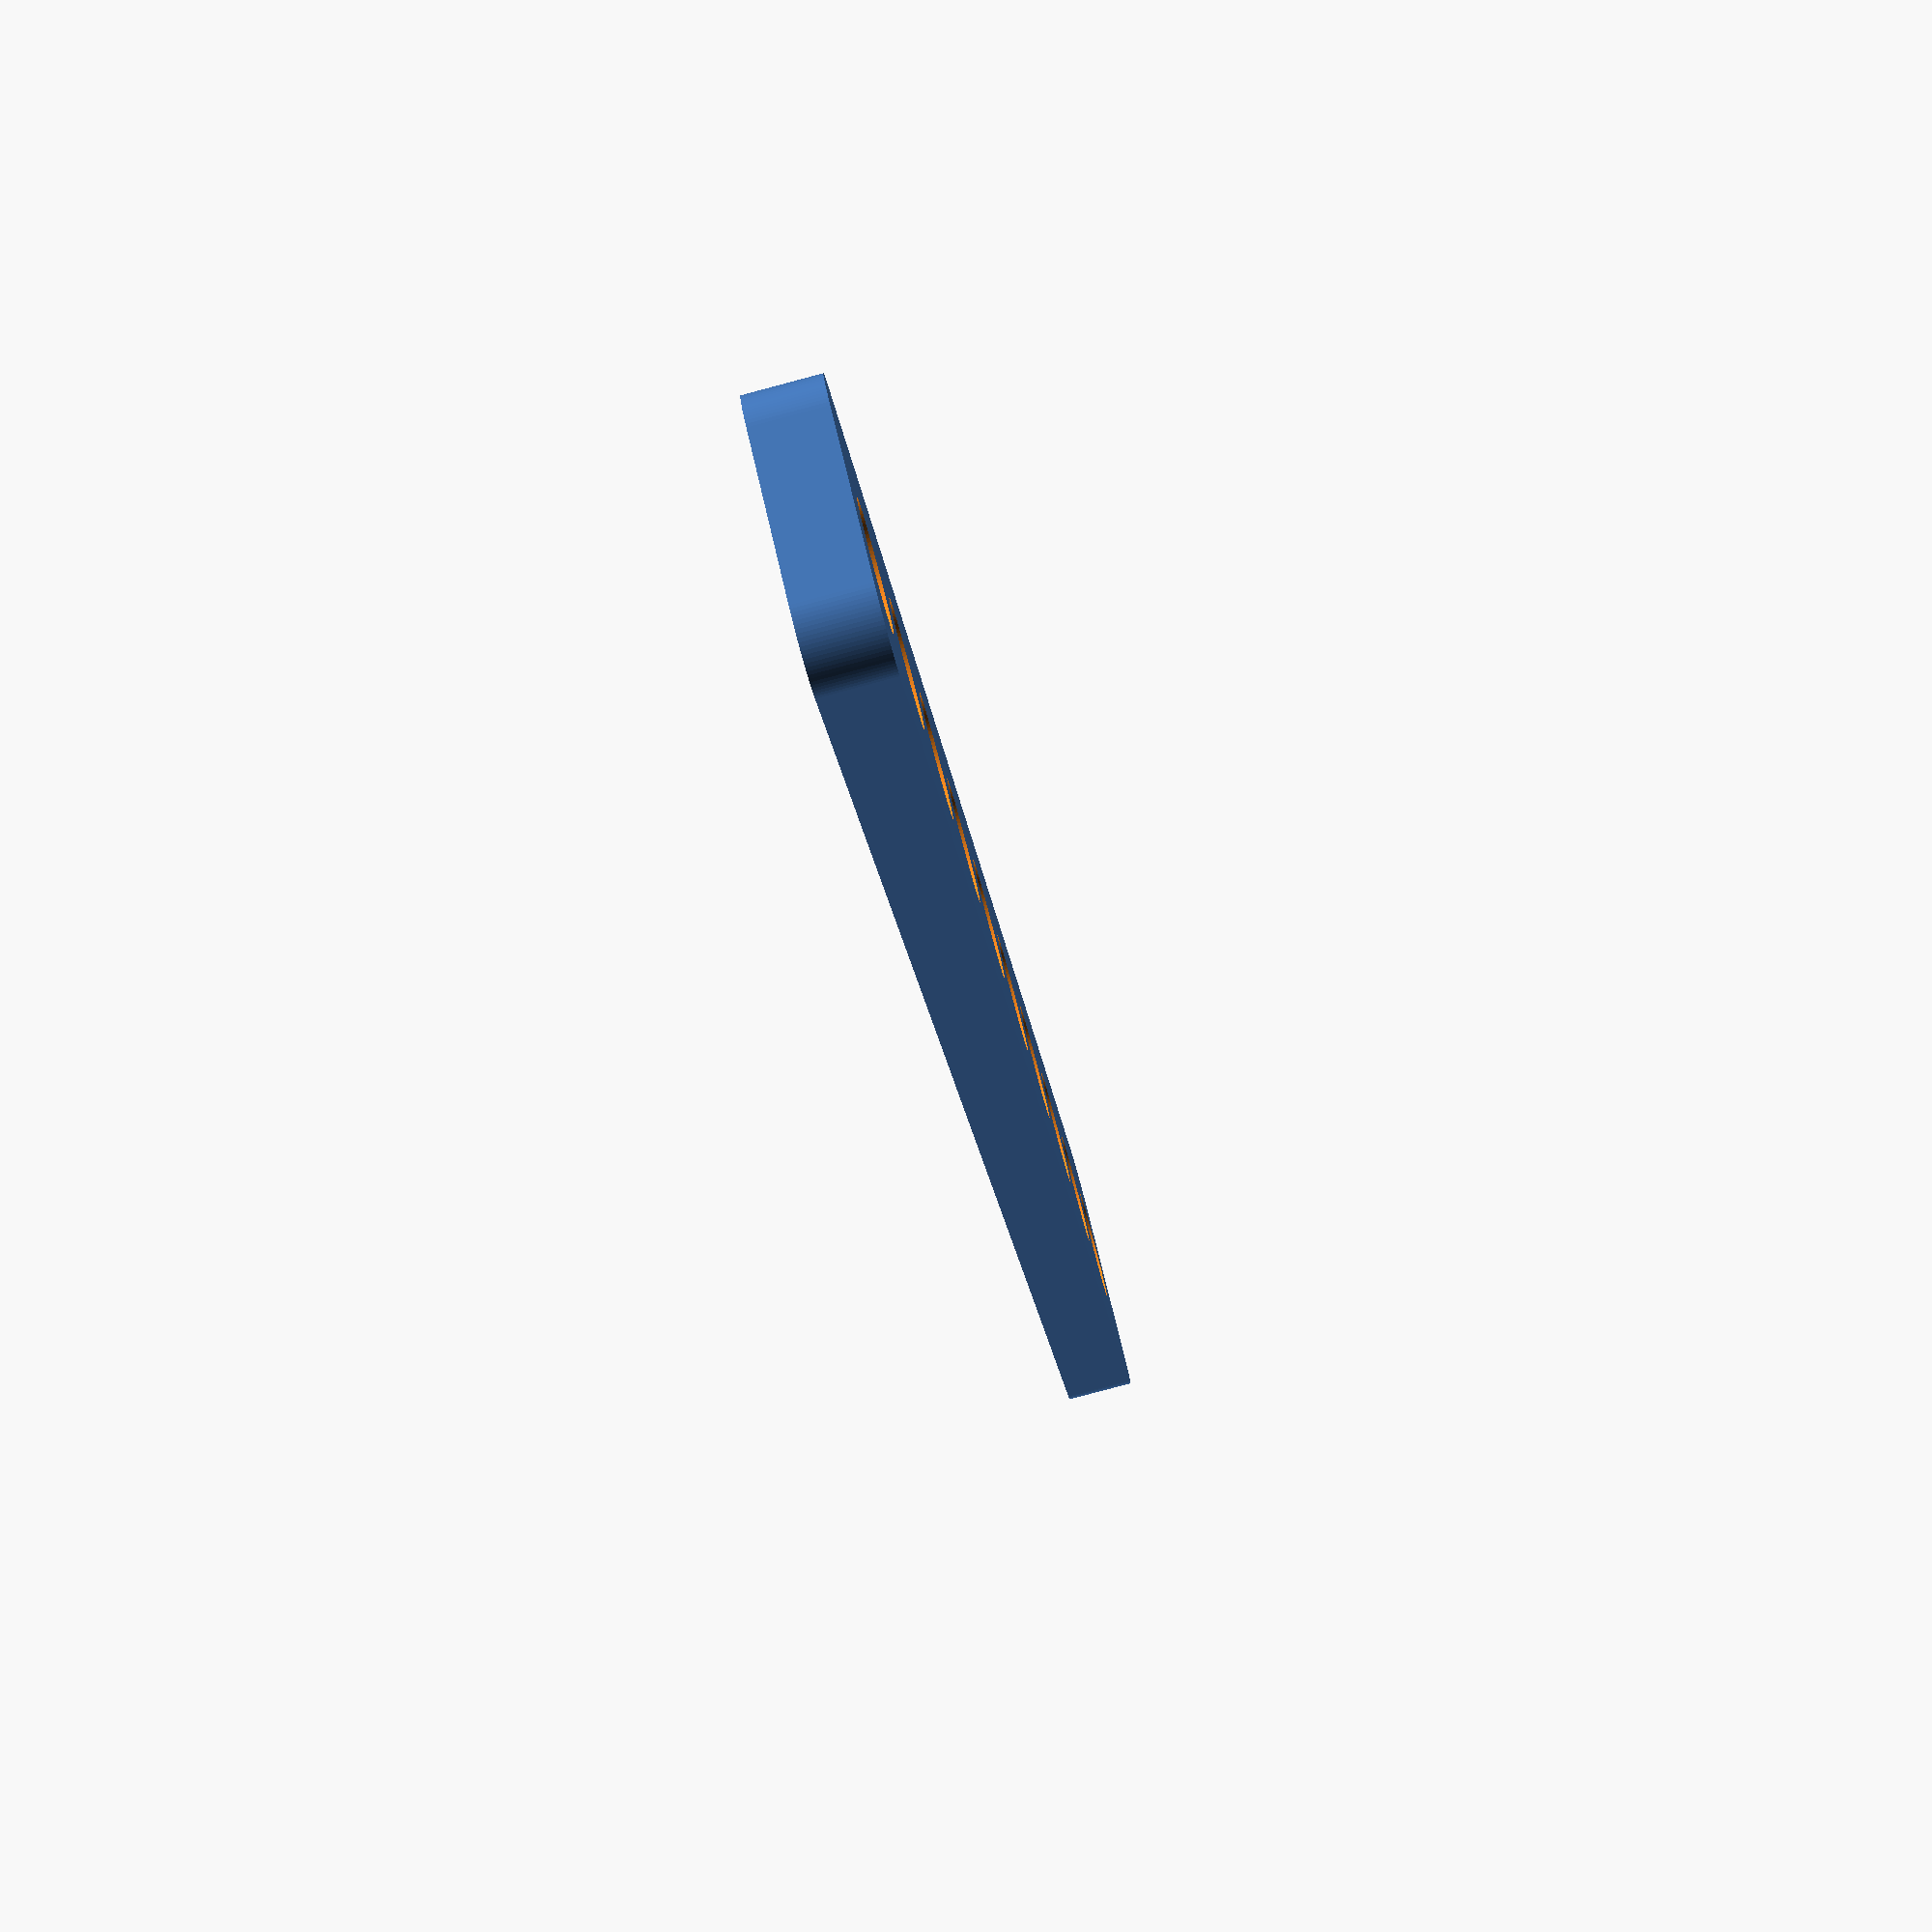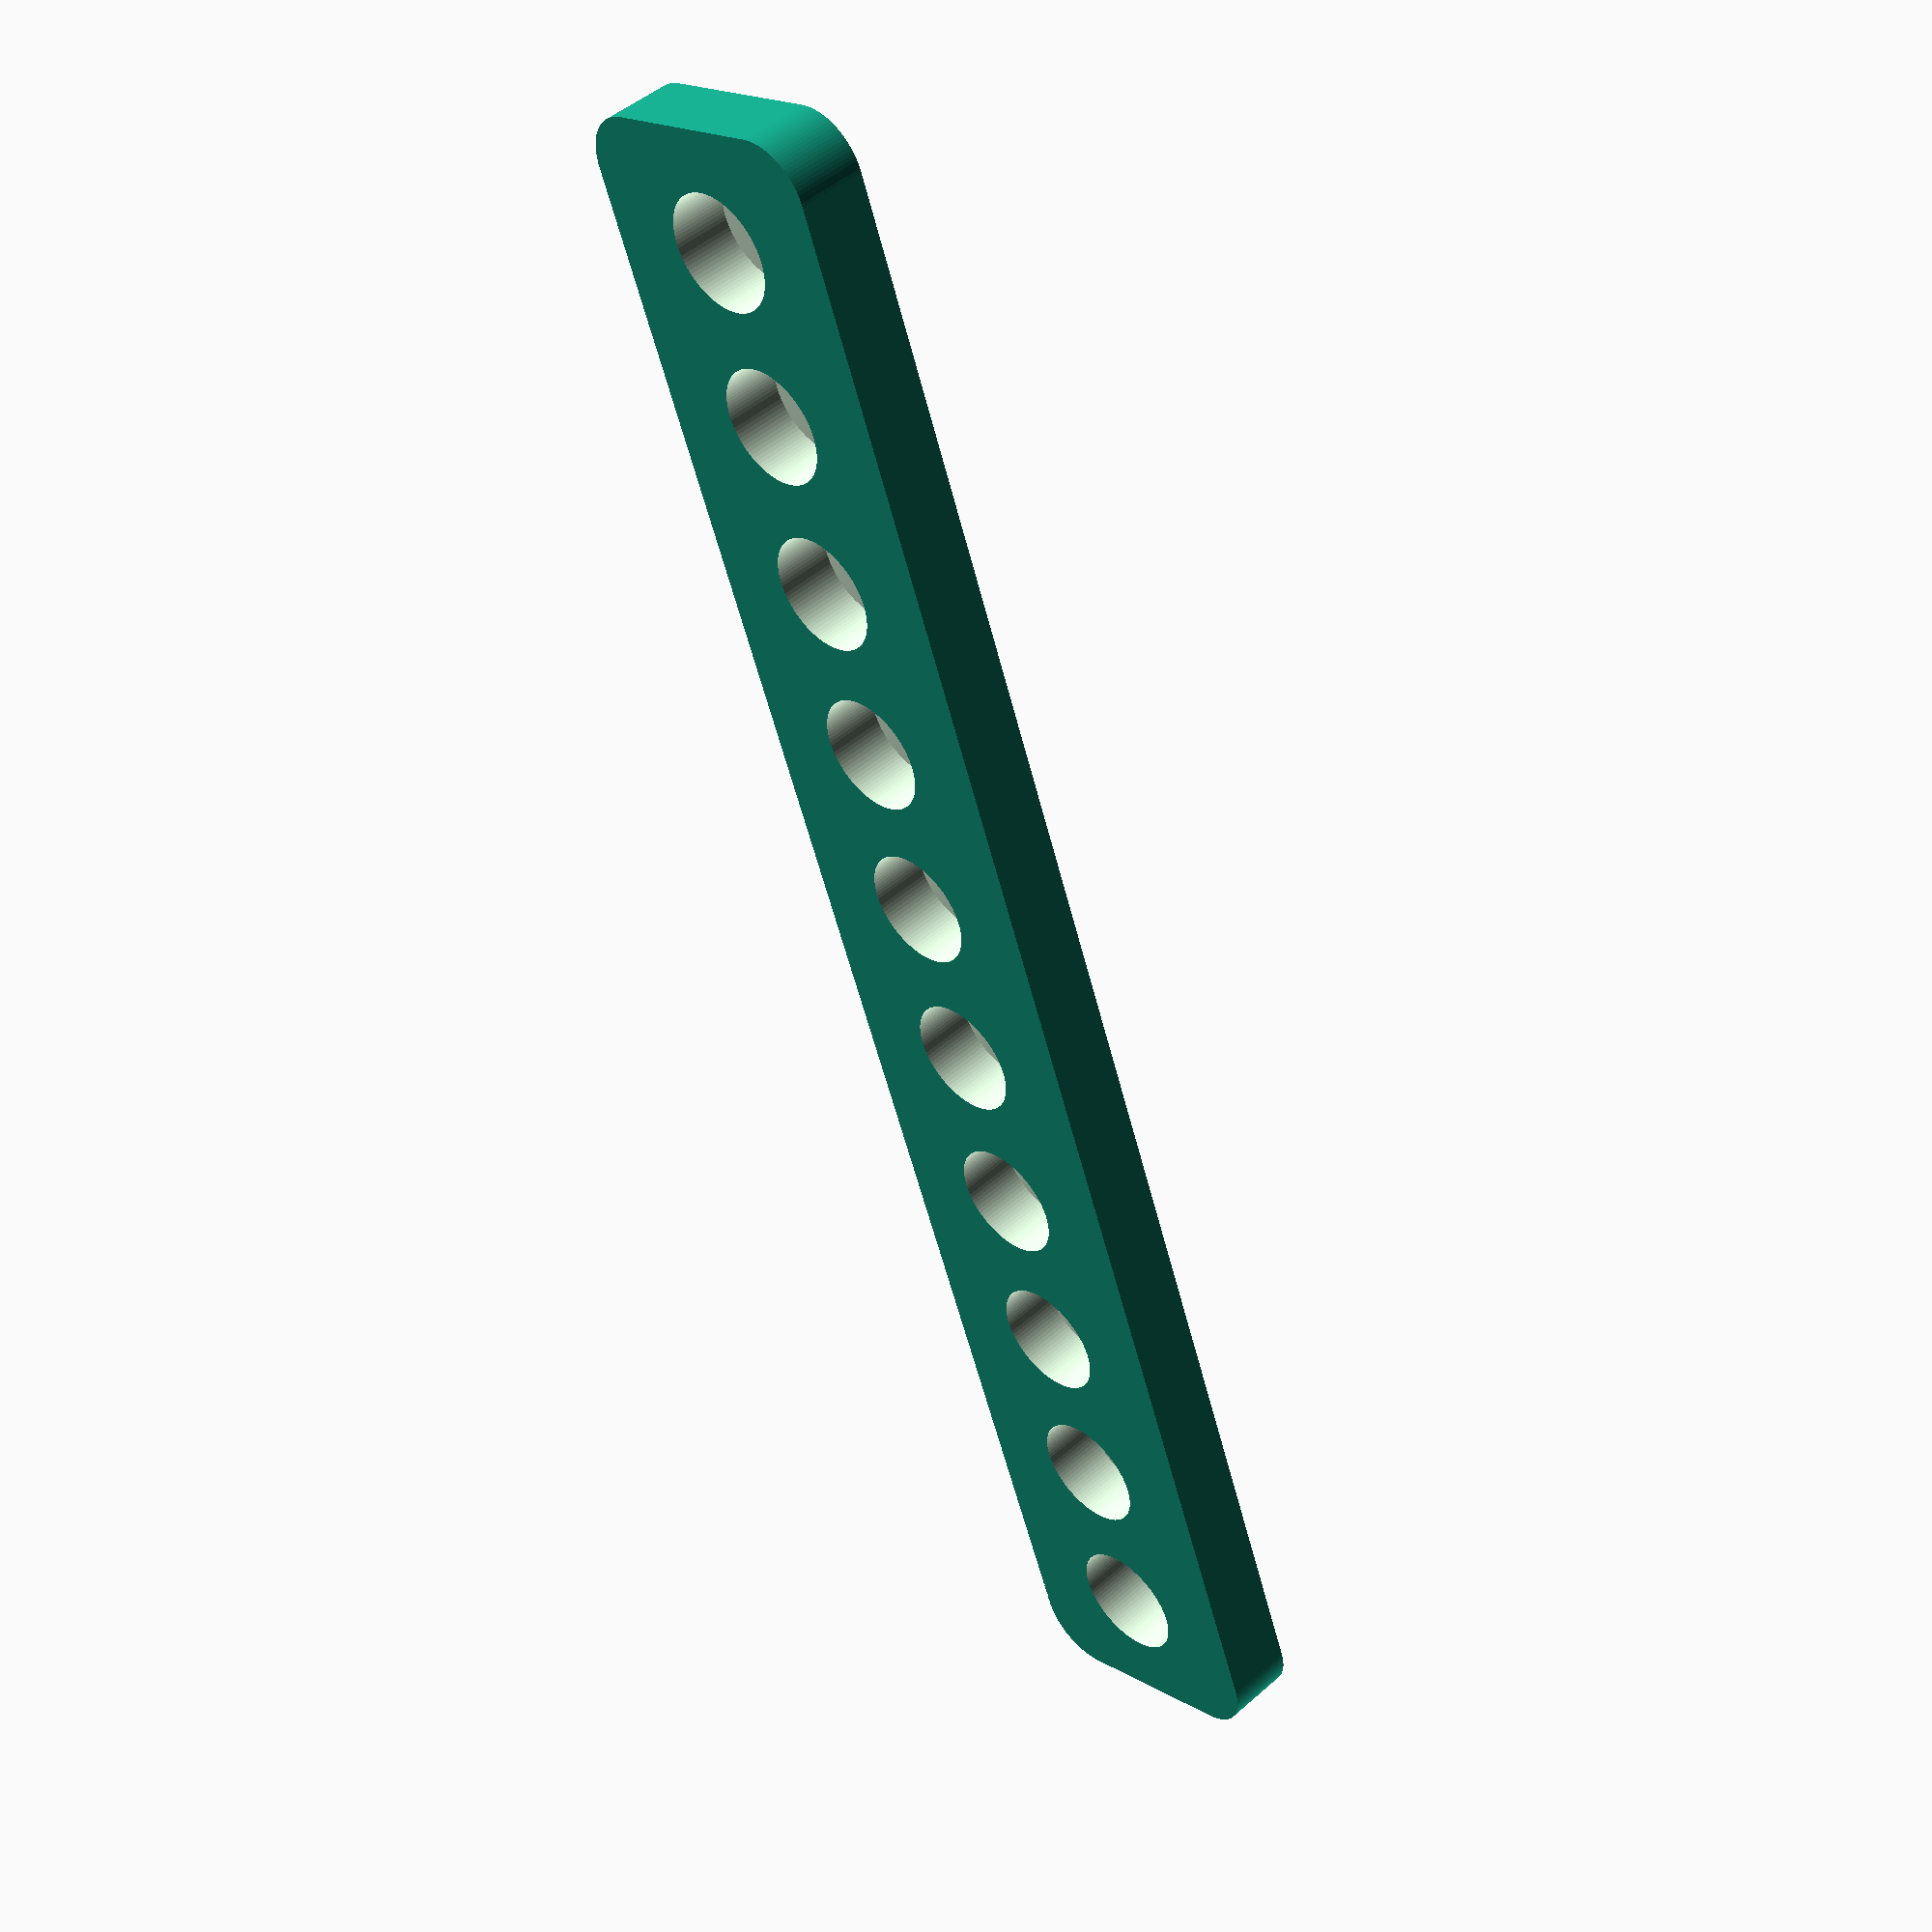
<openscad>
/////////////////////////////////////////////////////////////////////
//                                                                           
// File: magnetic_knife_bar.scad                                              
// Author: Stephan Mueller                                                 
// Date: 2016-07-16                                                        
// Description: Customizable magnetic knife bar
//                                                                          
/////////////////////////////////////////////////////////////////////

// Customizer Settings: //

/* [Options] */

//length of the knife bar
length = 160; // [50:1:500]

//width of the knife bar
width = 25; // [10:1:100]

//diameter of the magnet + offset
magnet_diameter = 10.4; // [5:0.1:20]

//height of the magnet + offset
magnet_height = 5.2; // [2:0.1:20]

//offset between magnets
offset = 5; // [1:0.1:50]

//corner radius
corner_radius = 5; // [0:1:50]

//create screw mounts
screw_mounts = "no"; // [yes, no]

//screw diameter
screw_diameter = 3.2; // [1:0.1:10]

//screw head diameter
screw_head_diameter = 6; // [1:0.2:20]

// Static Settings: //

/* [Hidden] */

wall = magnet_height + 1;
$fn = 100;

number_of_magnets = floor((length-((screw_mounts=="yes" ? 2 : 0)*(screw_head_diameter+1))) / (magnet_diameter+offset));
first_offset = (length - (number_of_magnets*(magnet_diameter+offset)) + offset) / 2;

// preview[view:south, tilt:top]


module magnetic_knife_bar(){
    difference(){
        roundCube(length, width, wall, corner_radius);
        for (i = [0:1:(number_of_magnets-1)]){
            translate([first_offset + magnet_diameter/2 + i*magnet_diameter + i*offset, width/2, (wall - magnet_height)]) cylinder(h=magnet_height + 0.1, r=magnet_diameter/2);
        }
        if (screw_mounts=="yes"){
            translate([screw_head_diameter/2 + 1, width/2, wall-1.9]) cylinder(2, r=screw_diameter/2);
            translate([screw_head_diameter/2 + 1, width/2, -0.1]) cylinder(wall - 1.9, r=screw_head_diameter/2);
            translate([length - screw_head_diameter/2 - 1, width/2, wall-1.9]) cylinder(2, r=screw_diameter/2);
            translate([length - screw_head_diameter/2 - 1, width/2, -0.1]) cylinder(wall - 1.9, r=screw_head_diameter/2);
        }
    }
    
}

module roundCube(x, y, z, r = 1){
    r = max(0.01, r);
    hull(){
        translate([r, r, 0]) cylinder(r=r, h=z);
        translate([r, y-r, 0]) cylinder(r=r, h=z);
        translate([x-r, r, 0]) cylinder(r=r, h=z);
        translate([x-r, y-r, 0]) cylinder(r=r, h=z);
    }
}

magnetic_knife_bar();
</openscad>
<views>
elev=262.7 azim=302.5 roll=255.1 proj=p view=solid
elev=313.7 azim=249.7 roll=44.7 proj=p view=solid
</views>
